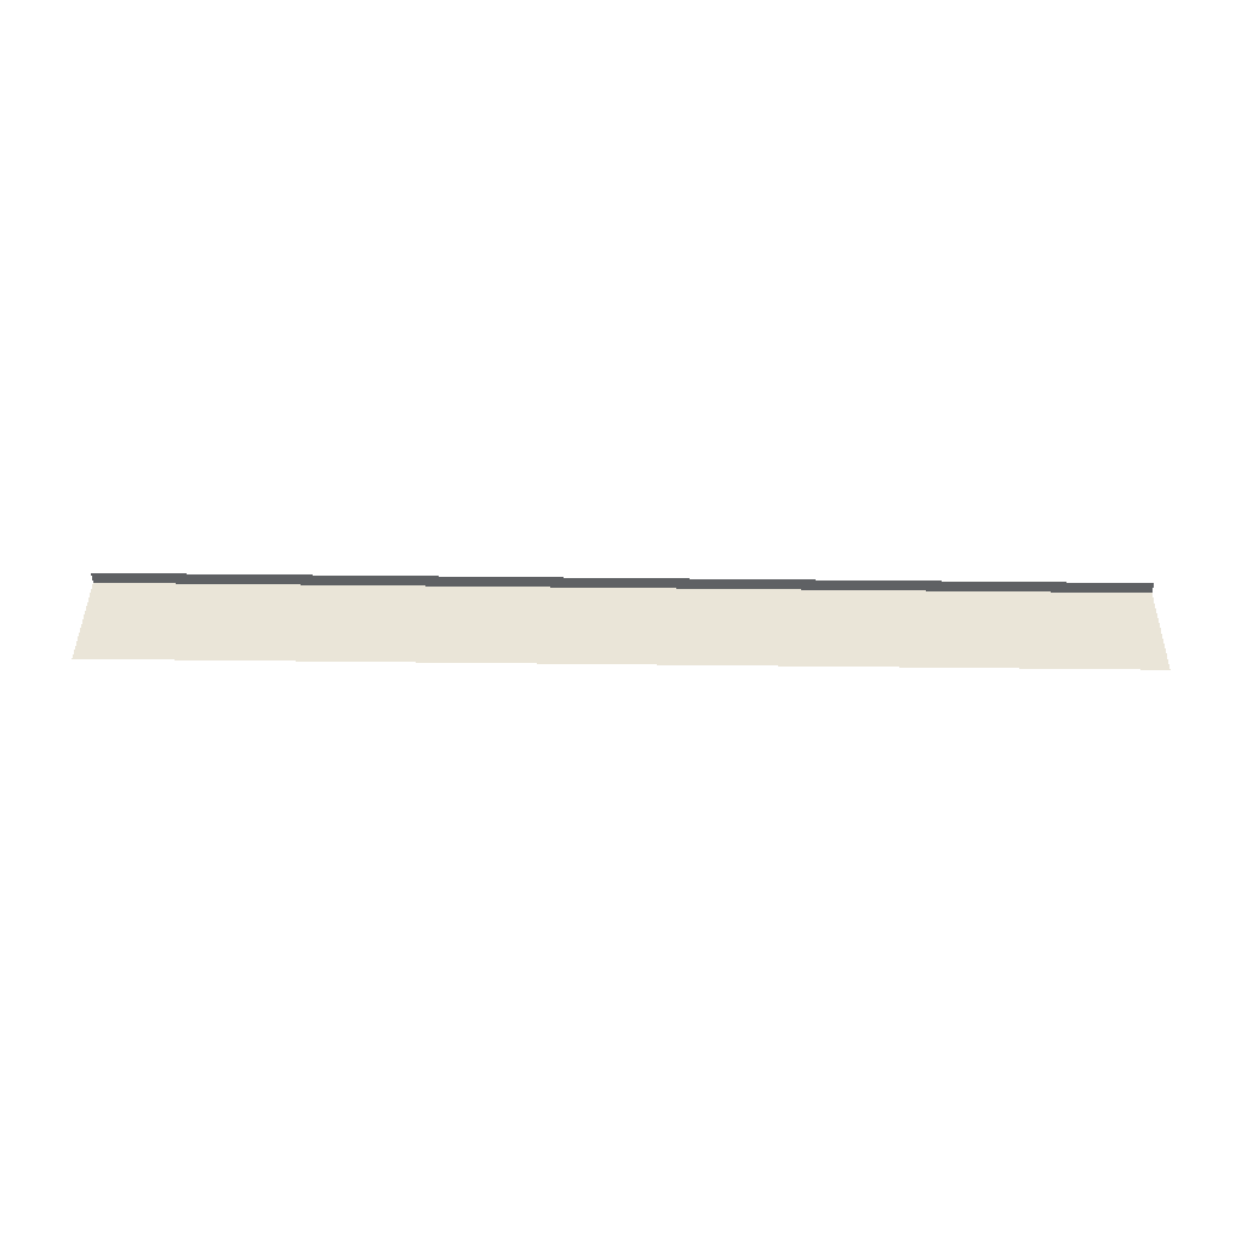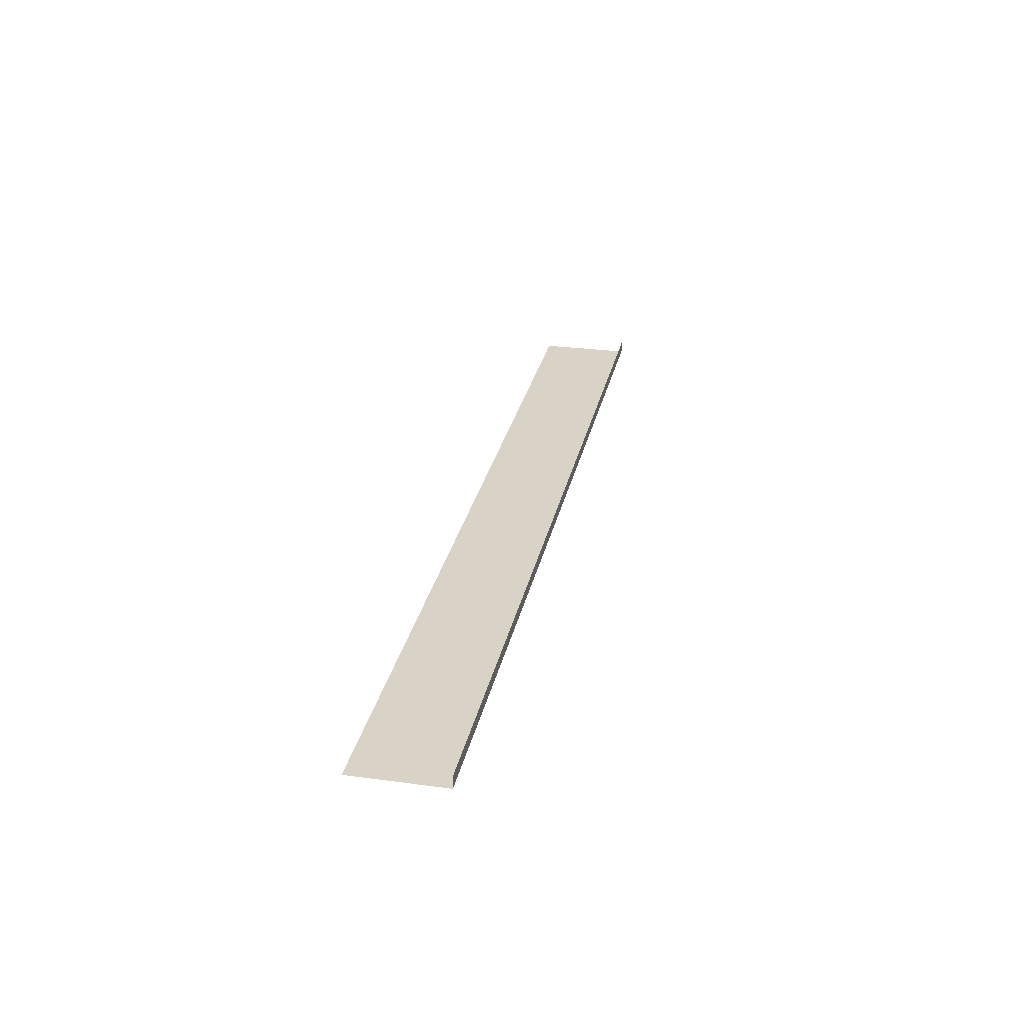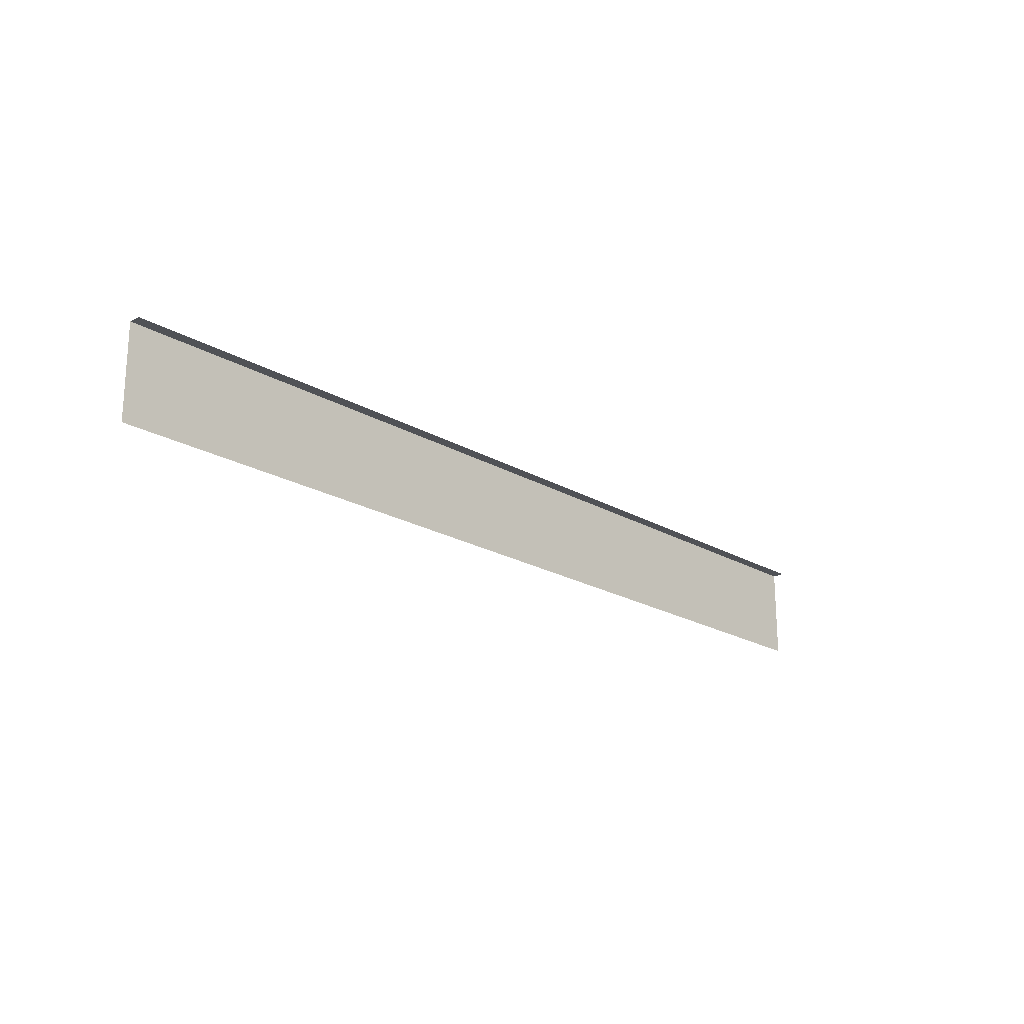
<metadata>
{"format":"obj","ext":"obj","renderer":"f3d","projection":"perspective","resolution":1024,"background":"white","views":[{"elev":44.8,"azim":0.8,"up":"+Z"},{"elev":28.0,"azim":101.6,"up":"+Z"},{"elev":-20.8,"azim":-46.5,"up":"+Y"}]}
</metadata>
<code>
o R1_9_1/R1_9/mesh13/mesh13-geometry#mesh13-geometry
v -0.8305 -0.3524 -0.2473
v 0.8386 -0.3524 -0.2687
v -0.8305 -0.3524 -0.2687
v 0.8386 -0.3524 -0.2473
v 0.8386 -0.52 -0.2687
v -0.8305 -0.52 -0.2687
f 1 2 3
f 2 1 4
f 5 3 2
f 3 5 6
f 3 2 1
f 4 1 2
f 2 3 5
f 6 5 3

</code>
